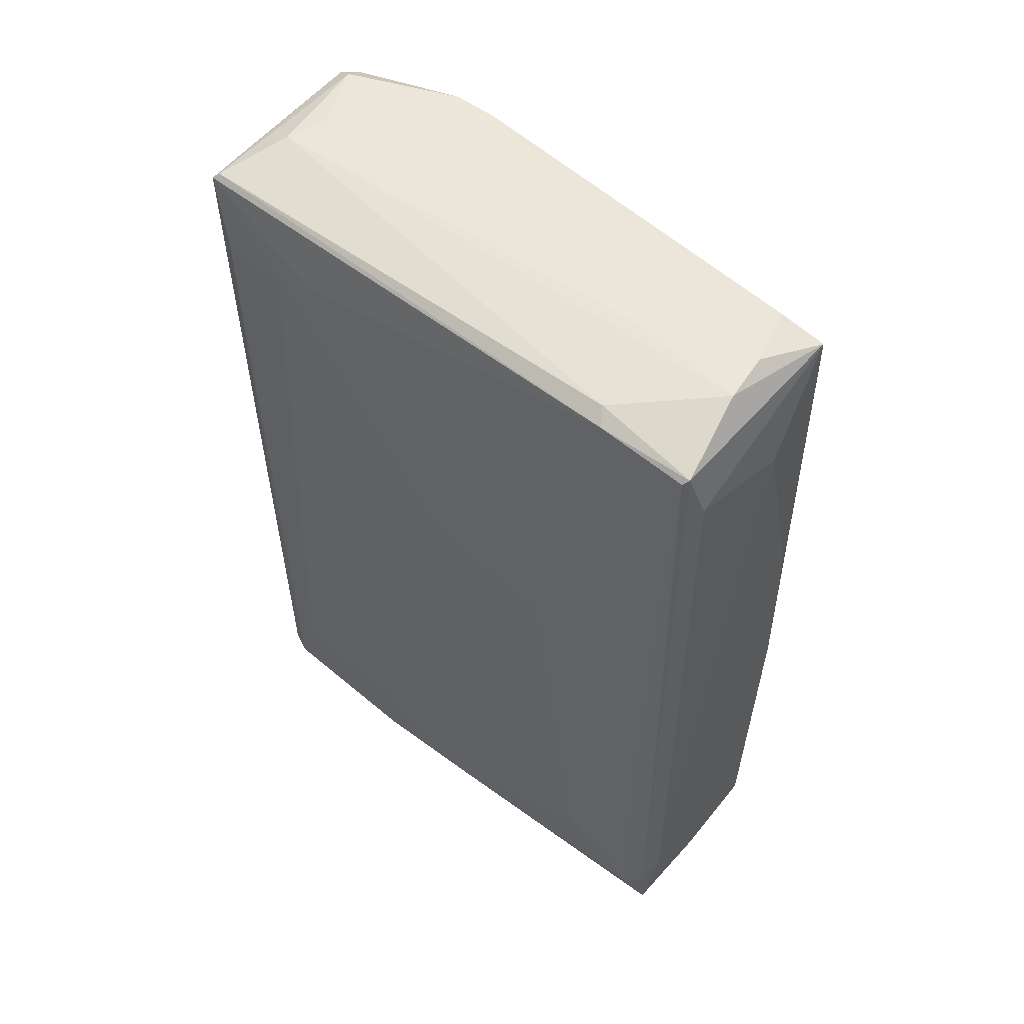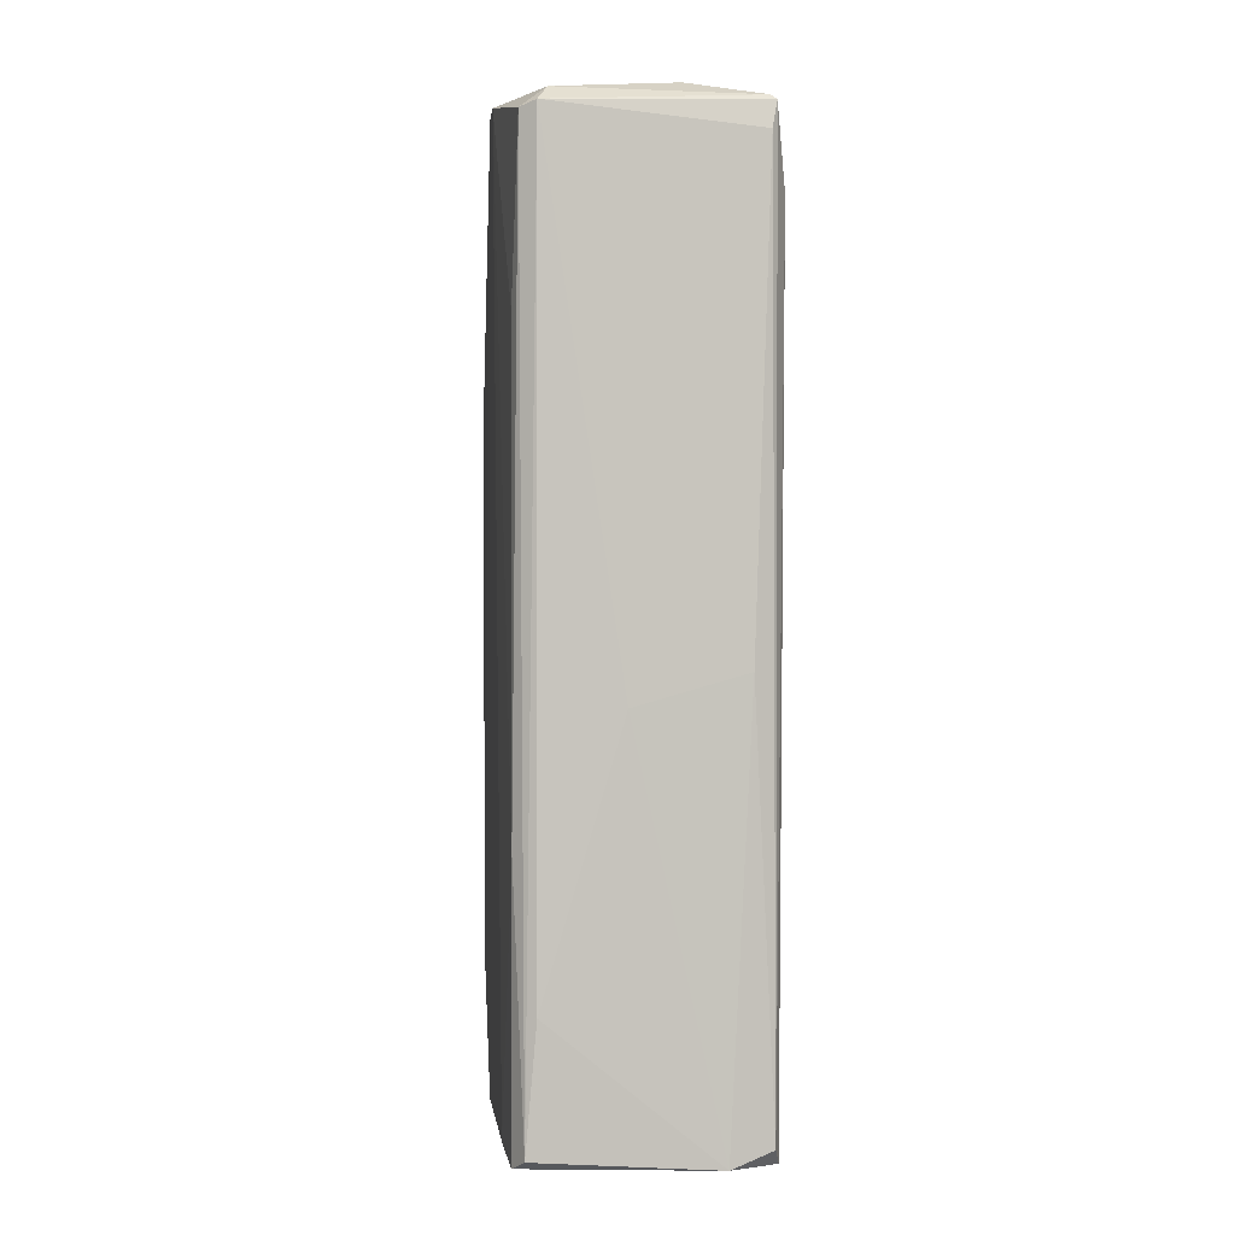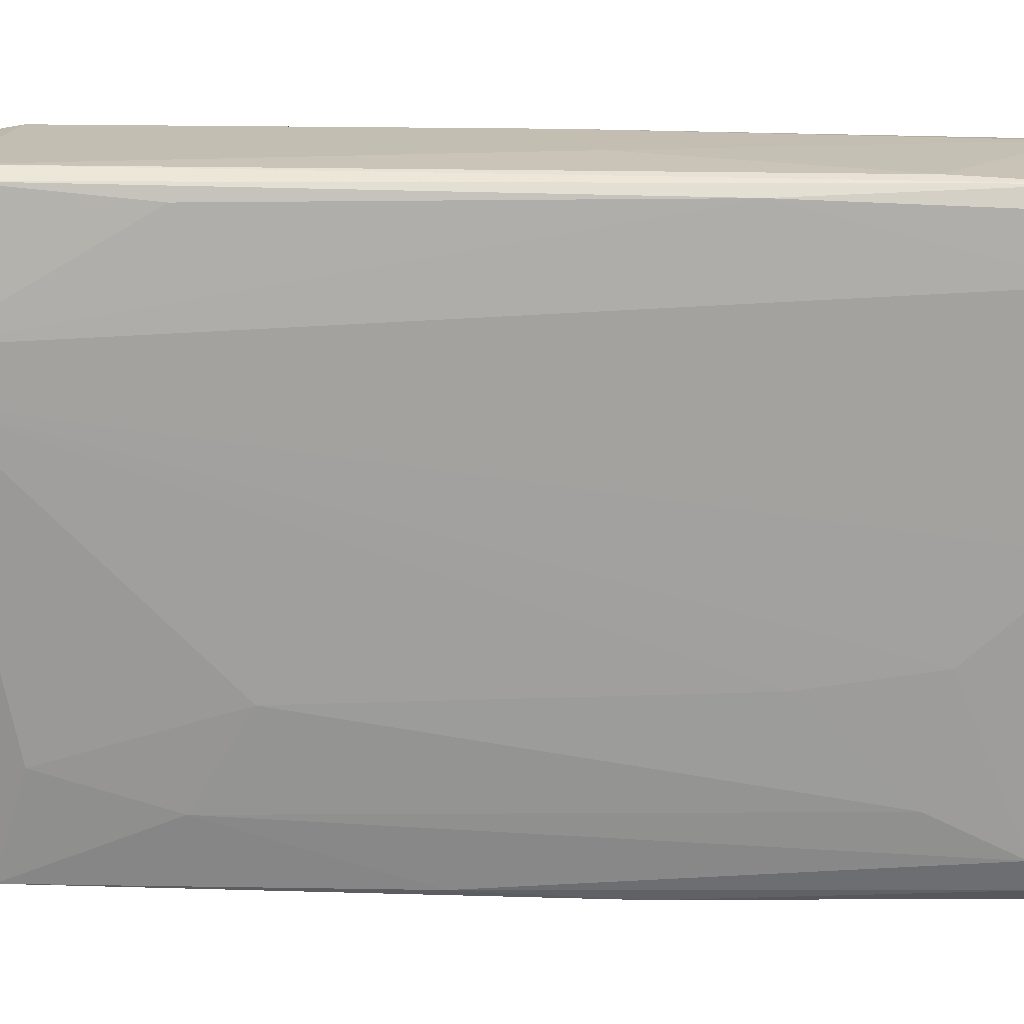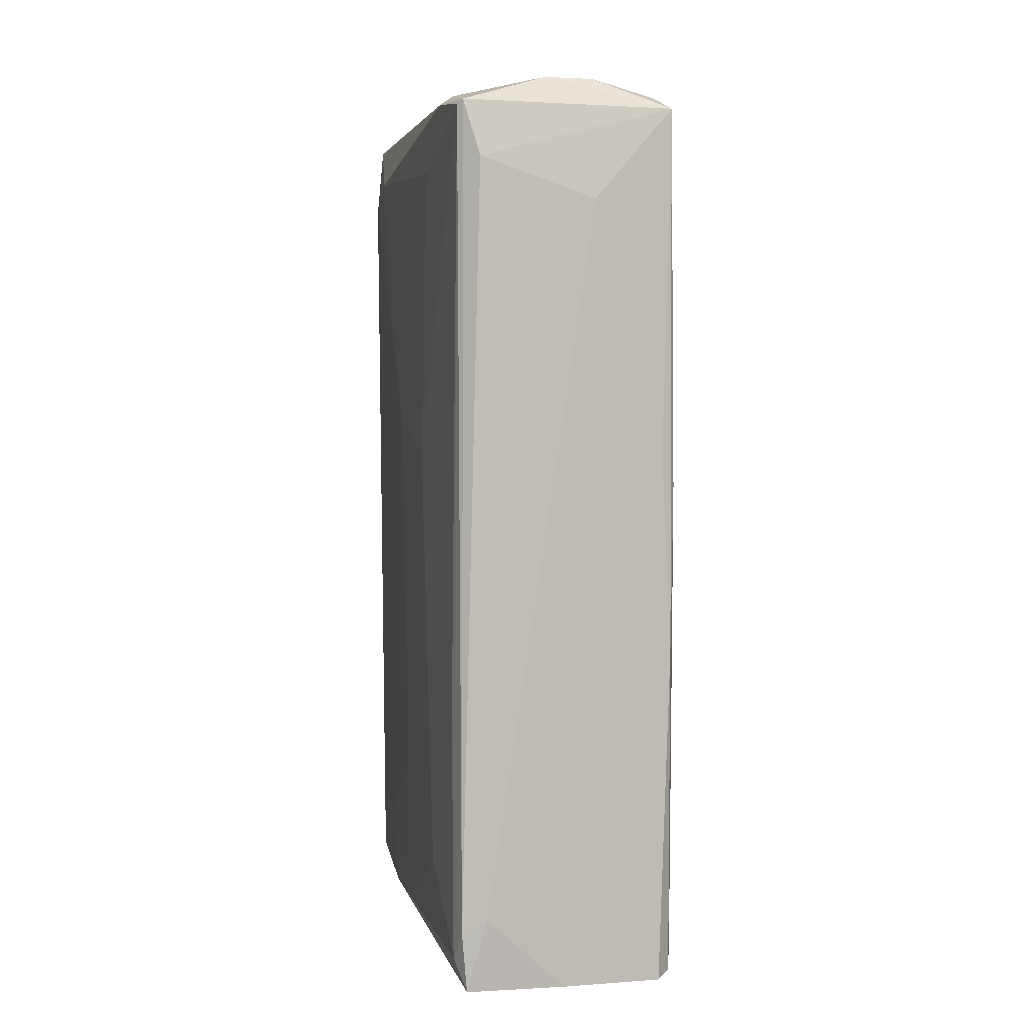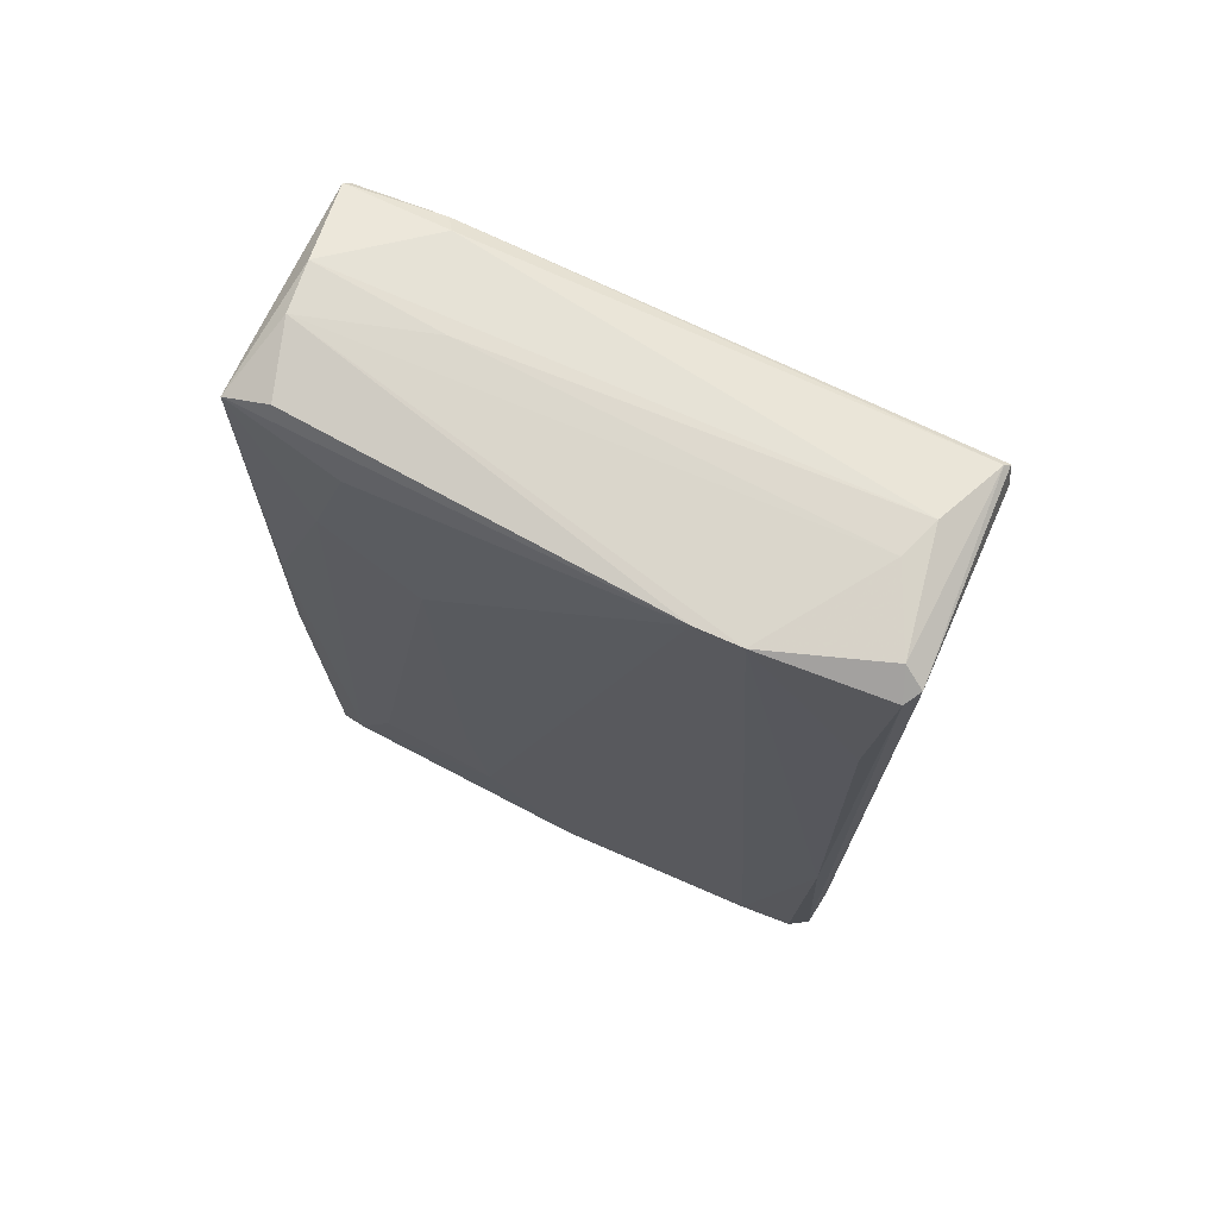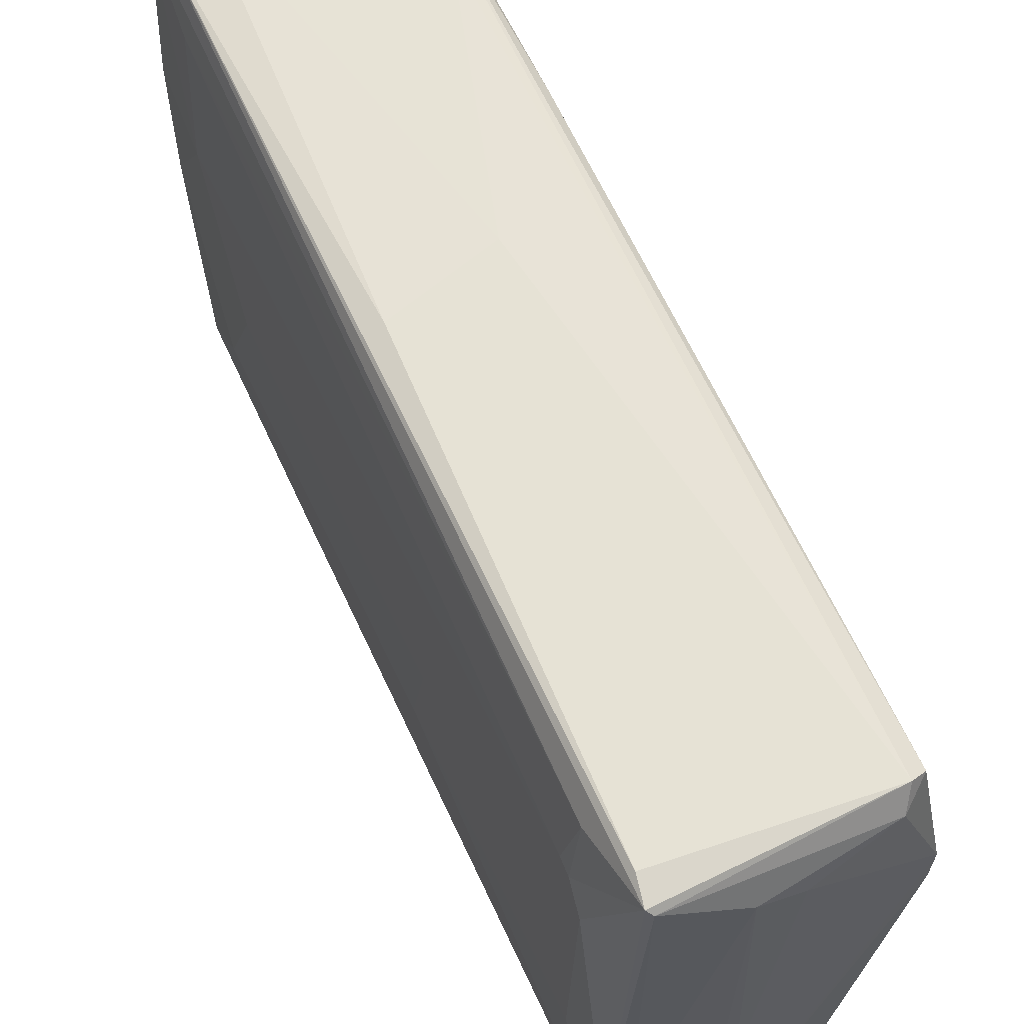
<metadata>
{"format":"obj","ext":"obj","renderer":"f3d","projection":"perspective","resolution":1024,"background":"white","views":[{"elev":55.1,"azim":-51.7,"up":"+Z"},{"elev":0.5,"azim":174.1,"up":"+Z"},{"elev":17.3,"azim":91.1,"up":"+Y"},{"elev":5.4,"azim":-12.4,"up":"+Z"},{"elev":71.0,"azim":114.1,"up":"+Z"},{"elev":64.0,"azim":-24.6,"up":"+Y"}]}
</metadata>
<code>
o convex_0
v -0.003575 -0.03375 0.102
v -0.003575 -0.07322 -0.1236
v 0.02107 -0.07322 -0.1236
v -0.01591 0.07596 -0.1236
v 0.02724 0.07472 0.09335
v -0.0307 0.05128 0.07855
v 0.02847 0.06979 -0.1236
v -0.0307 -0.06705 -0.1162
v 0.02354 -0.07075 0.09458
v -0.02947 -0.06827 0.09458
v -0.02577 0.07596 0.09582
v -0.027 0.07101 -0.1236
v 0.0297 -0.02513 -0.06564
v 0.03094 0.0439 0.09953
v -0.03194 -0.006641 -0.0792
v 0.02724 -0.0621 -0.115
v -0.02454 -0.07198 0.08226
v 0.0297 -0.02883 0.03911
v 0.02354 0.07596 -0.09155
v -0.02824 -0.07198 -0.1236
v 0.02354 0.07719 0.09458
v -0.03194 -0.03005 0.008297
v 0.0297 0.003224 -0.1236
v -0.007274 0.06733 0.1008
v 0.003811 -0.07322 0.07241
v 0.005048 -0.06458 0.102
v -0.02577 -0.04361 0.09953
v -0.0307 0.02787 -0.1014
v -0.02084 0.07719 -0.02127
v 0.0297 0.05623 -0.1211
v -0.0233 -0.07322 -0.1051
v 0.02354 -0.07322 -0.03974
v 0.02724 -0.04363 0.08597
v 0.02724 -0.05348 0.0539
v 0.02601 0.07472 -0.1211
v -0.0307 -0.001708 -0.1199
v -0.02824 0.07101 0.07734
v -0.03194 -0.04486 -0.09647
v -0.02577 0.07472 -0.1199
v -0.02454 0.07719 0.08964
v 0.03094 0.0328 0.09953
v -0.0307 -0.03252 0.08102
v 0.005048 0.07719 -0.02865
v 0.02847 0.07226 -0.05824
v 0.02231 -0.05964 0.09827
v -0.03194 0.003209 0.01567
v -0.02947 -0.04608 0.09706
v -0.02824 0.06362 -0.1038
v 0.02847 -0.05102 -0.09276
v -0.007274 -0.06581 0.102
v 0.02477 -0.06951 -0.1224
v 0.02107 0.07226 0.09827
v -0.02947 -0.07198 -0.1088
v -0.0307 0.04143 0.0835
v -0.02824 -0.06951 0.09582
v 0.02477 -0.07075 0.002135
v 0.02847 0.07103 0.05267
v -0.02454 0.07472 0.09706
v 0.00258 0.06362 0.1008
v -0.0307 0.05253 0.07486
v -0.02947 0.02911 -0.1236
v 0.02107 -0.07322 0.009534
v 0.0297 -0.02019 -0.09769
v -0.0307 -0.06581 -0.05456
f 22 38 64
f 3 2 7
f 7 2 12
f 4 7 12
f 12 2 20
f 3 7 23
f 2 3 25
f 9 17 25
f 23 7 30
f 14 23 30
f 20 2 31
f 2 25 31
f 25 17 31
f 25 3 32
f 18 33 34
f 33 9 34
f 7 4 35
f 4 19 35
f 21 5 35
f 19 21 35
f 20 8 36
f 15 28 36
f 6 11 37
f 22 15 38
f 36 8 38
f 15 36 38
f 4 12 39
f 29 4 39
f 37 11 39
f 12 37 39
f 11 21 40
f 21 29 40
f 29 39 40
f 39 11 40
f 18 13 41
f 23 14 41
f 14 26 41
f 9 33 41
f 33 18 41
f 22 10 42
f 19 4 43
f 21 19 43
f 4 29 43
f 29 21 43
f 30 7 44
f 14 30 44
f 7 35 44
f 35 5 44
f 26 9 45
f 9 41 45
f 41 26 45
f 15 22 46
f 22 42 46
f 42 10 47
f 12 28 48
f 37 12 48
f 13 18 49
f 18 34 49
f 34 16 49
f 1 24 50
f 26 1 50
f 9 26 50
f 24 27 50
f 3 23 51
f 23 16 51
f 32 3 51
f 14 5 52
f 5 21 52
f 10 8 53
f 8 20 53
f 20 31 53
f 31 17 53
f 11 6 54
f 6 46 54
f 46 42 54
f 47 11 54
f 42 47 54
f 17 9 55
f 47 10 55
f 27 47 55
f 9 50 55
f 50 27 55
f 10 53 55
f 53 17 55
f 9 32 56
f 34 9 56
f 16 34 56
f 51 16 56
f 32 51 56
f 5 14 57
f 44 5 57
f 14 44 57
f 21 11 58
f 27 24 58
f 11 47 58
f 47 27 58
f 52 21 58
f 24 52 58
f 24 1 59
f 1 26 59
f 26 14 59
f 14 52 59
f 52 24 59
f 28 15 60
f 6 37 60
f 46 6 60
f 15 46 60
f 48 28 60
f 37 48 60
f 12 20 61
f 28 12 61
f 20 36 61
f 36 28 61
f 9 25 62
f 32 9 62
f 25 32 62
f 16 23 63
f 41 13 63
f 23 41 63
f 13 49 63
f 49 16 63
f 8 10 64
f 10 22 64
f 38 8 64

</code>
